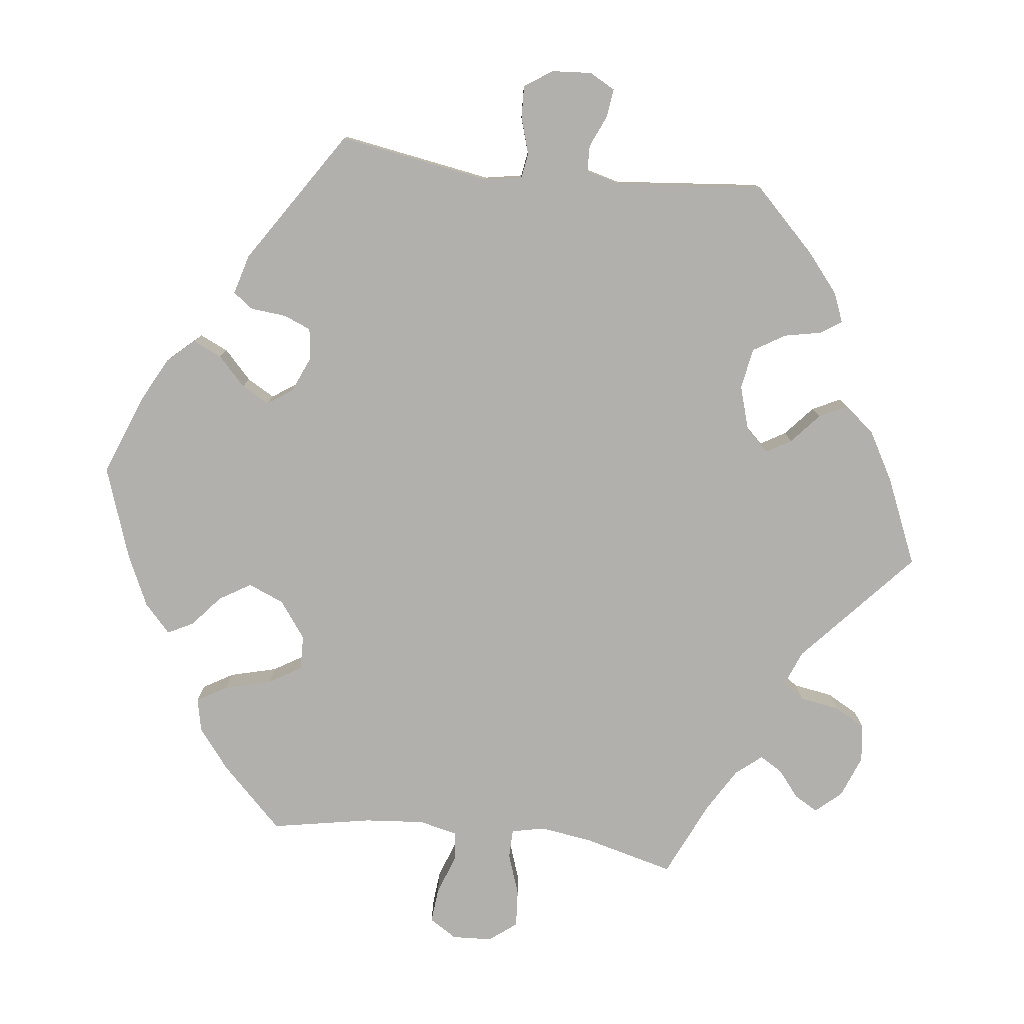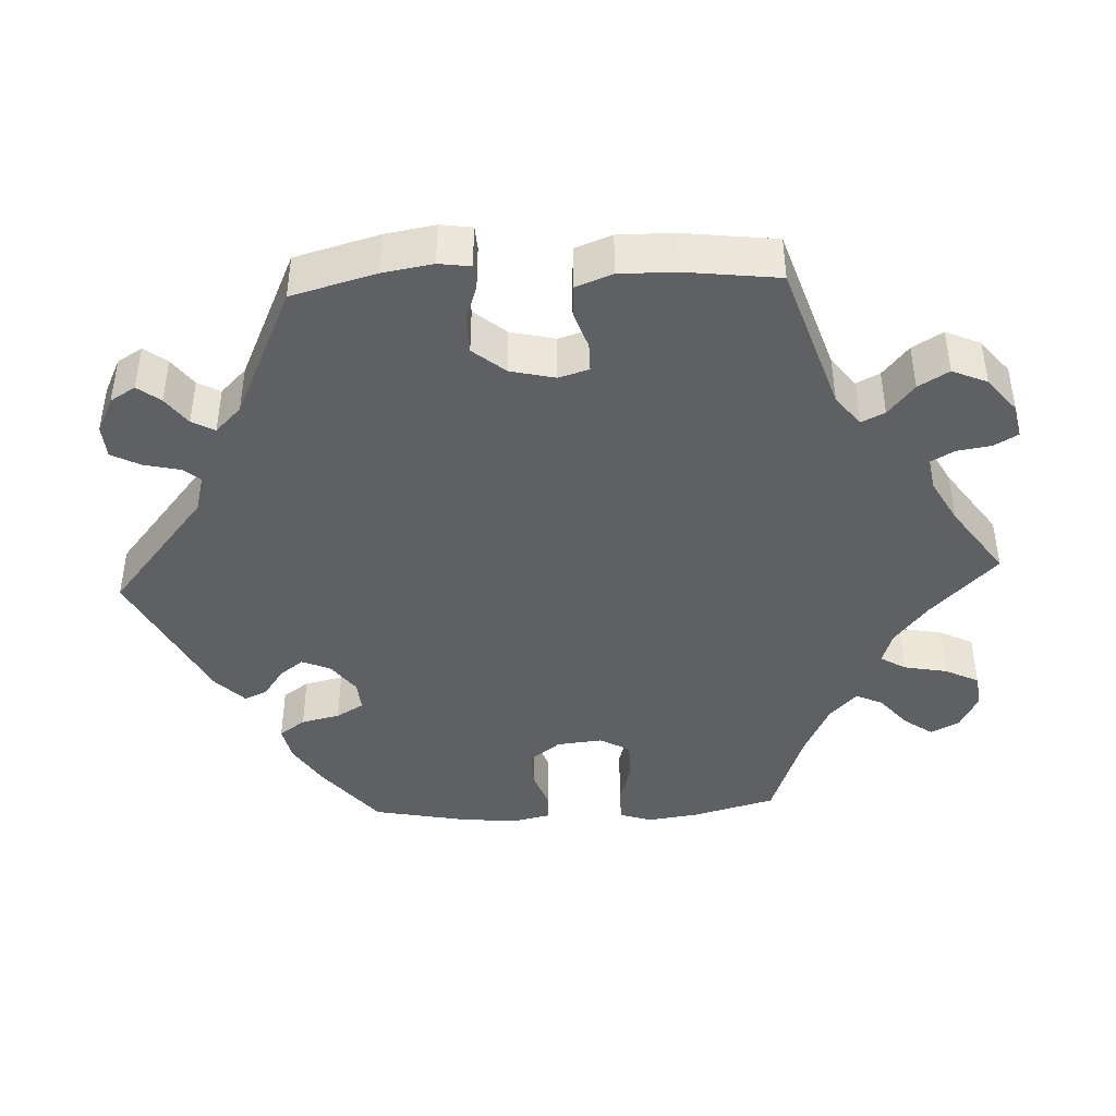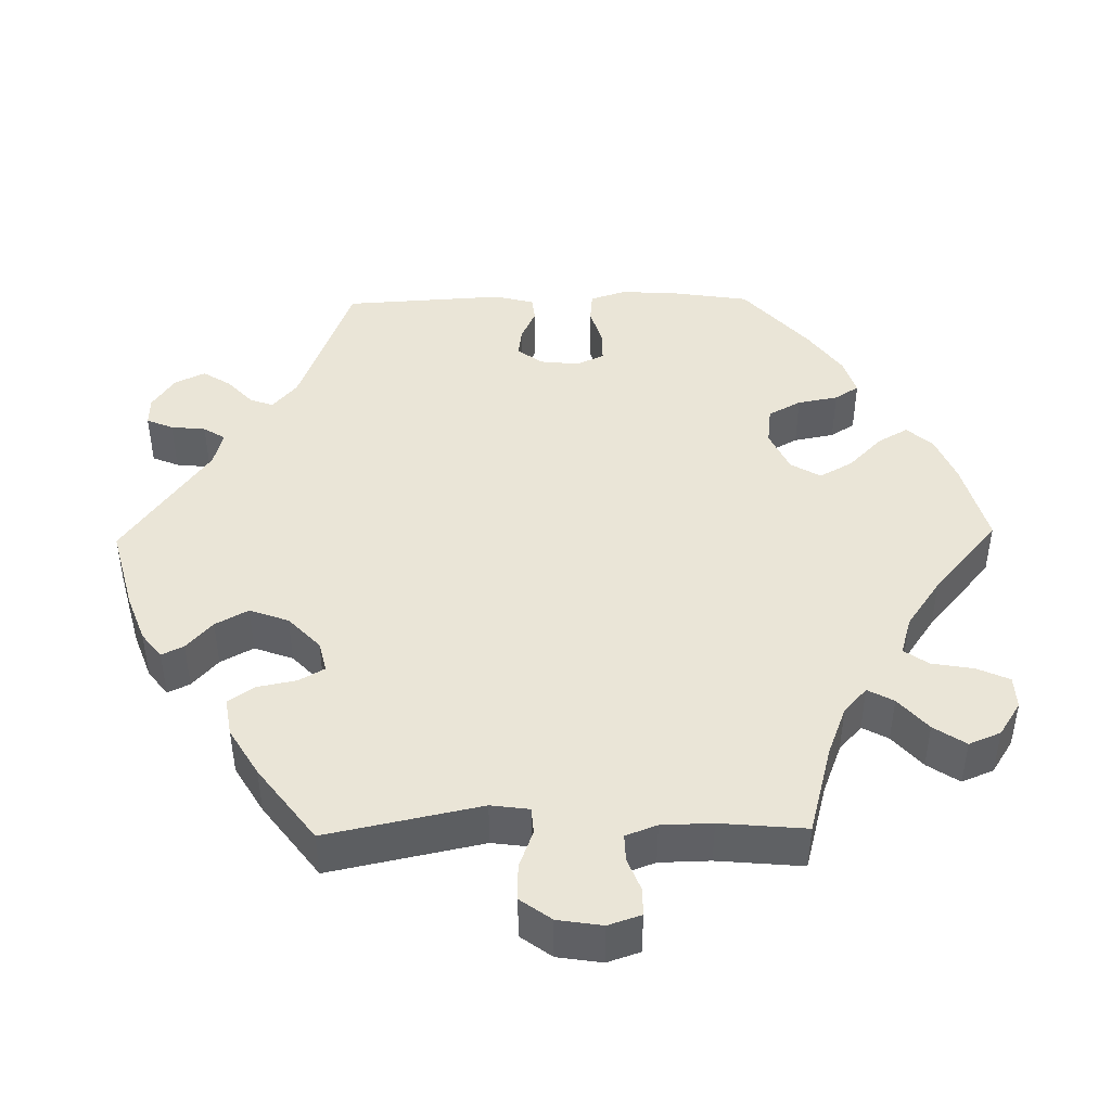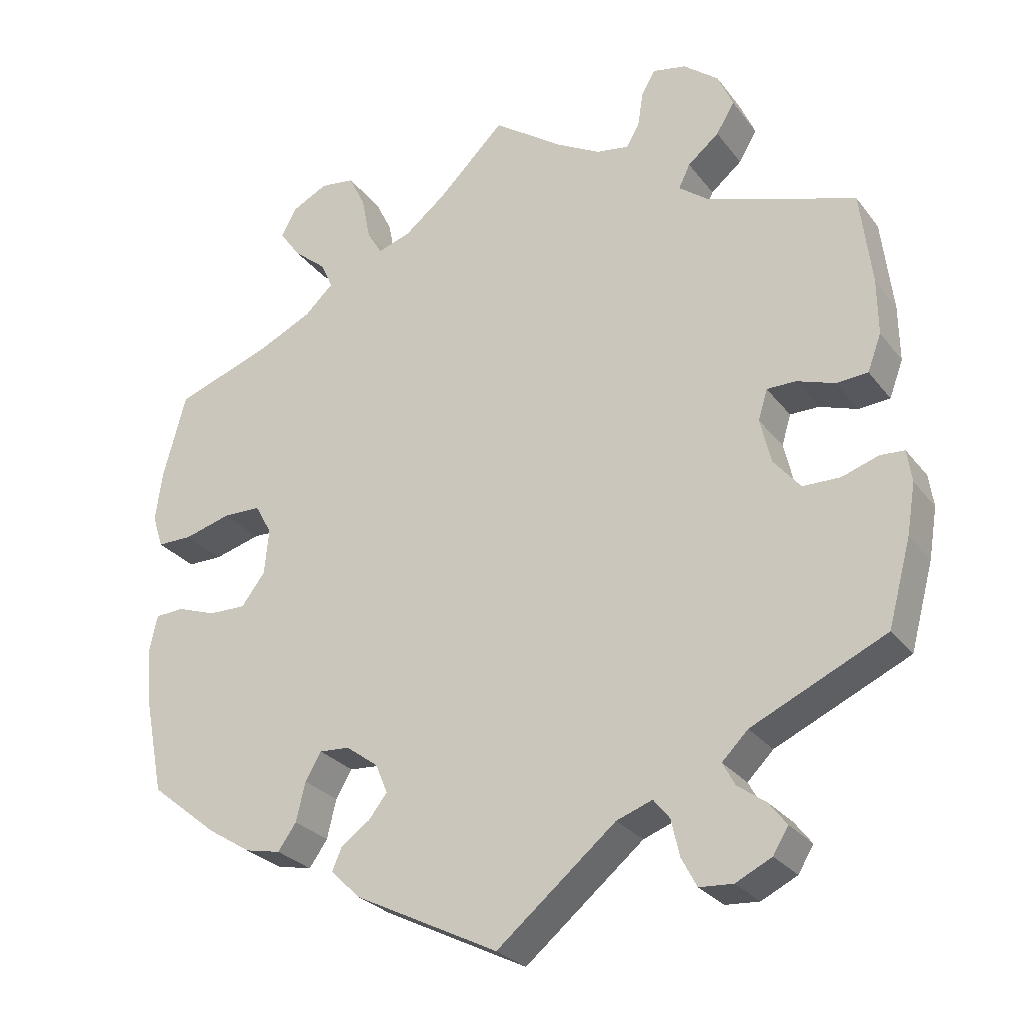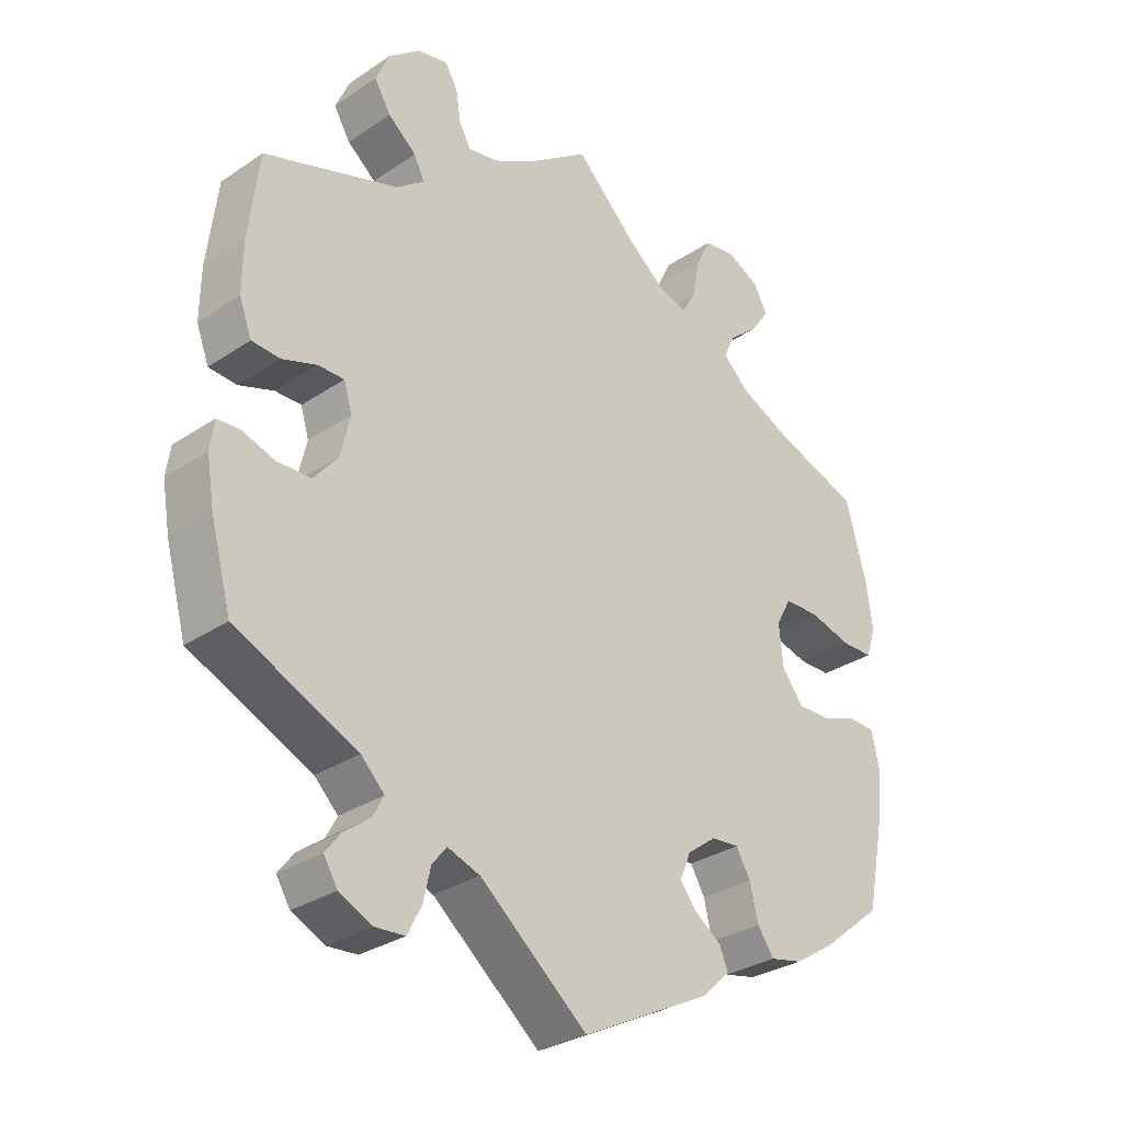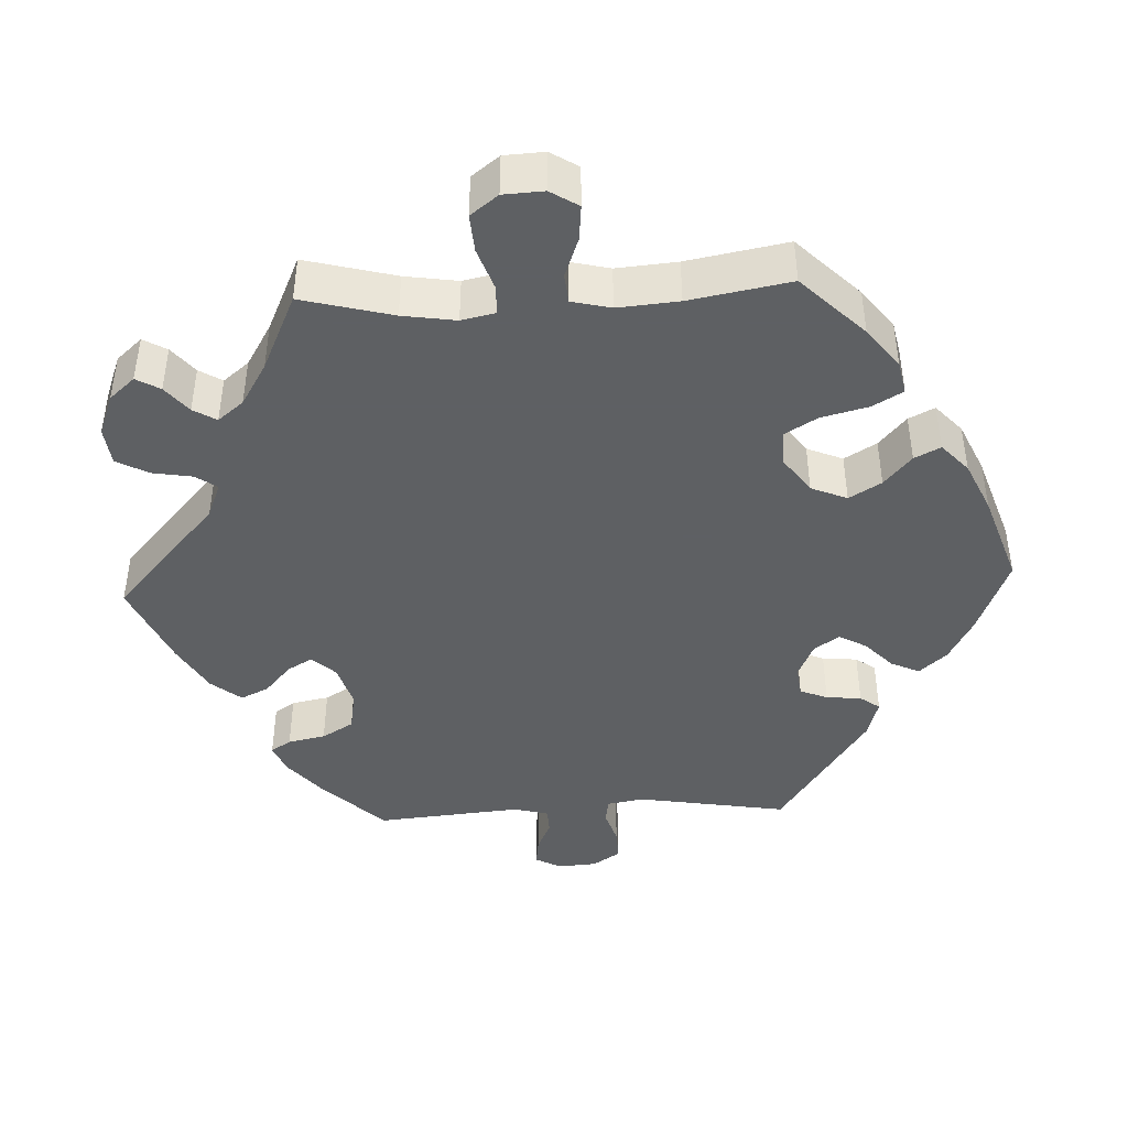
<metadata>
{"format":"obj","ext":"obj","renderer":"f3d","projection":"perspective","resolution":1024,"background":"white","views":[{"elev":-78.8,"azim":-156.6,"up":"+Y"},{"elev":-42.7,"azim":-87.2,"up":"+Y"},{"elev":44.1,"azim":-31.1,"up":"+Y"},{"elev":-27.4,"azim":-150.8,"up":"+Z"},{"elev":-30.3,"azim":-45.8,"up":"+Z"},{"elev":-42.7,"azim":32.7,"up":"+Y"}]}
</metadata>
<code>
v 0.53 0.07 0.178
v 0.539 0.07 0.112
v 0.525 0.07 0.069
v 0.479 0.07 0.069
v 0.418 0.07 0.086
v 0.368 0.07 0.085
v 0.346 0.07 0.045
v 0.352 0.07 -0.015
v 0.383 0.07 -0.056
v 0.432 0.07 -0.055
v 0.483 0.07 -0.037
v 0.521 0.07 -0.039
v 0.532 0.07 -0.089
v 0.525 0.07 -0.163
v 0.5 0.07 -0.289
v 0.412 0.07 -0.36
v 0.355 0.07 -0.396
v 0.308 0.07 -0.406
v 0.284 0.07 -0.372
v 0.272 0.07 -0.321
v 0.251 0.07 -0.285
v 0.211 0.07 -0.288
v 0.169 0.07 -0.319
v 0.153 0.07 -0.357
v 0.177 0.07 -0.388
v 0.215 0.07 -0.415
v 0.228 0.07 -0.445
v 0.189 0.07 -0.483
v 0 0.07 -0.578
v -0.156 0.07 -0.449
v -0.203 0.07 -0.432
v -0.224 0.07 -0.458
v -0.235 0.07 -0.506
v -0.255 0.07 -0.544
v -0.299 0.07 -0.547
v -0.346 0.07 -0.524
v -0.366 0.07 -0.491
v -0.343 0.07 -0.461
v -0.306 0.07 -0.434
v -0.29 0.07 -0.404
v -0.324 0.07 -0.37
v -0.5 0.07 -0.289
v -0.53 0.07 -0.178
v -0.541 0.07 -0.112
v -0.535 0.07 -0.07
v -0.503 0.07 -0.068
v -0.455 0.07 -0.084
v -0.406 0.07 -0.083
v -0.371 0.07 -0.041
v -0.357 0.07 0.018
v -0.369 0.07 0.058
v -0.407 0.07 0.058
v -0.457 0.07 0.041
v -0.498 0.07 0.044
v -0.516 0.07 0.092
v -0.515 0.07 0.166
v -0.5 0.07 0.289
v -0.305 0.07 0.353
v -0.265 0.07 0.384
v -0.28 0.07 0.415
v -0.321 0.07 0.449
v -0.345 0.07 0.489
v -0.325 0.07 0.535
v -0.279 0.07 0.572
v -0.235 0.07 0.581
v -0.217 0.07 0.55
v -0.21 0.07 0.505
v -0.193 0.07 0.474
v -0.15 0.07 0.481
v -0.092 0.07 0.513
v 0 0.07 0.578
v 0.087 0.07 0.492
v 0.142 0.07 0.448
v 0.185 0.07 0.434
v 0.205 0.07 0.467
v 0.216 0.07 0.524
v 0.238 0.07 0.569
v 0.283 0.07 0.575
v 0.33 0.07 0.551
v 0.35 0.07 0.513
v 0.323 0.07 0.475
v 0.28 0.07 0.439
v 0.264 0.07 0.404
v 0.302 0.07 0.368
v 0.374 0.07 0.334
v 0.5 0.07 0.289
v 0.53 0 0.178
v 0.539 0 0.112
v 0.525 0 0.069
v 0.479 0 0.069
v 0.418 0 0.086
v 0.368 0 0.085
v 0.346 0 0.045
v 0.352 0 -0.015
v 0.383 0 -0.056
v 0.432 0 -0.055
v 0.483 0 -0.037
v 0.521 0 -0.039
v 0.532 0 -0.089
v 0.525 0 -0.163
v 0.5 0 -0.289
v 0.412 0 -0.36
v 0.355 0 -0.396
v 0.308 0 -0.406
v 0.284 0 -0.372
v 0.272 0 -0.321
v 0.251 0 -0.285
v 0.211 0 -0.288
v 0.169 0 -0.319
v 0.153 0 -0.357
v 0.177 0 -0.388
v 0.215 0 -0.415
v 0.228 0 -0.445
v 0.189 0 -0.483
v 0 0 -0.578
v -0.156 0 -0.449
v -0.203 0 -0.432
v -0.224 0 -0.458
v -0.235 0 -0.506
v -0.255 0 -0.544
v -0.299 0 -0.547
v -0.346 0 -0.524
v -0.366 0 -0.491
v -0.343 0 -0.461
v -0.306 0 -0.434
v -0.29 0 -0.404
v -0.324 0 -0.37
v -0.5 0 -0.289
v -0.53 0 -0.178
v -0.541 0 -0.112
v -0.535 0 -0.07
v -0.503 0 -0.068
v -0.455 0 -0.084
v -0.406 0 -0.083
v -0.371 0 -0.041
v -0.357 0 0.018
v -0.369 0 0.058
v -0.407 0 0.058
v -0.457 0 0.041
v -0.498 0 0.044
v -0.516 0 0.092
v -0.515 0 0.166
v -0.5 0 0.289
v -0.305 0 0.353
v -0.265 0 0.384
v -0.28 0 0.415
v -0.321 0 0.449
v -0.345 0 0.489
v -0.325 0 0.535
v -0.279 0 0.572
v -0.235 0 0.581
v -0.217 0 0.55
v -0.21 0 0.505
v -0.193 0 0.474
v -0.15 0 0.481
v -0.092 0 0.513
v 0 0 0.578
v 0.087 0 0.492
v 0.142 0 0.448
v 0.185 0 0.434
v 0.205 0 0.467
v 0.216 0 0.524
v 0.238 0 0.569
v 0.283 0 0.575
v 0.33 0 0.551
v 0.35 0 0.513
v 0.323 0 0.475
v 0.28 0 0.439
v 0.264 0 0.404
v 0.302 0 0.368
v 0.374 0 0.334
v 0.5 0 0.289
f 85 86 1 2
f 84 85 2 3
f 83 84 3 4
f 79 80 81 82
f 79 82 83
f 78 79 83
f 75 76 77 78
f 74 75 78 83
f 73 74 83 4
f 70 71 72
f 69 70 72 73
f 68 69 73 4
f 64 65 66 67
f 64 67 68
f 63 64 68
f 60 61 62 63
f 59 60 63 68
f 55 56 57 58
f 55 58 59
f 52 53 54 55
f 51 52 55 59
f 50 51 59 68
f 44 45 46 47
f 44 47 48
f 41 42 43 44
f 40 41 44 48
f 36 37 38 39
f 36 39 40
f 35 36 40
f 32 33 34 35
f 31 32 35 40
f 27 28 29 30
f 25 26 27 30
f 24 25 30 31
f 23 24 31 40
f 17 18 19 20
f 17 20 21
f 16 17 21
f 15 16 21
f 14 15 21
f 13 14 21 22
f 10 11 12 13
f 9 10 13 22
f 68 4 5
f 68 5 6
f 49 50 68 6
f 48 49 6 7
f 40 48 7 8
f 22 23 40
f 8 9 22 40
f 88 87 172 171
f 89 88 171 170
f 90 89 170 169
f 168 167 166 165
f 169 168 165
f 169 165 164
f 164 163 162 161
f 169 164 161 160
f 90 169 160 159
f 158 157 156
f 159 158 156 155
f 90 159 155 154
f 153 152 151 150
f 154 153 150
f 154 150 149
f 149 148 147 146
f 154 149 146 145
f 144 143 142 141
f 145 144 141
f 141 140 139 138
f 145 141 138 137
f 154 145 137 136
f 133 132 131 130
f 134 133 130
f 130 129 128 127
f 134 130 127 126
f 125 124 123 122
f 126 125 122
f 126 122 121
f 121 120 119 118
f 126 121 118 117
f 116 115 114 113
f 116 113 112 111
f 117 116 111 110
f 126 117 110 109
f 106 105 104 103
f 107 106 103
f 107 103 102
f 107 102 101
f 107 101 100
f 108 107 100 99
f 99 98 97 96
f 108 99 96 95
f 91 90 154
f 92 91 154
f 92 154 136 135
f 93 92 135 134
f 94 93 134 126
f 126 109 108
f 126 108 95 94
f 1 87 88 2
f 2 88 89 3
f 3 89 90 4
f 4 90 91 5
f 5 91 92 6
f 6 92 93 7
f 7 93 94 8
f 8 94 95 9
f 9 95 96 10
f 10 96 97 11
f 11 97 98 12
f 12 98 99 13
f 13 99 100 14
f 14 100 101 15
f 15 101 102 16
f 16 102 103 17
f 17 103 104 18
f 18 104 105 19
f 19 105 106 20
f 20 106 107 21
f 21 107 108 22
f 22 108 109 23
f 23 109 110 24
f 24 110 111 25
f 25 111 112 26
f 26 112 113 27
f 27 113 114 28
f 28 114 115 29
f 29 115 116 30
f 30 116 117 31
f 31 117 118 32
f 32 118 119 33
f 33 119 120 34
f 34 120 121 35
f 35 121 122 36
f 36 122 123 37
f 37 123 124 38
f 38 124 125 39
f 39 125 126 40
f 40 126 127 41
f 41 127 128 42
f 42 128 129 43
f 43 129 130 44
f 44 130 131 45
f 45 131 132 46
f 46 132 133 47
f 47 133 134 48
f 48 134 135 49
f 49 135 136 50
f 50 136 137 51
f 51 137 138 52
f 52 138 139 53
f 53 139 140 54
f 54 140 141 55
f 55 141 142 56
f 56 142 143 57
f 57 143 144 58
f 58 144 145 59
f 59 145 146 60
f 60 146 147 61
f 61 147 148 62
f 62 148 149 63
f 63 149 150 64
f 64 150 151 65
f 65 151 152 66
f 66 152 153 67
f 67 153 154 68
f 68 154 155 69
f 69 155 156 70
f 70 156 157 71
f 71 157 158 72
f 72 158 159 73
f 73 159 160 74
f 74 160 161 75
f 75 161 162 76
f 76 162 163 77
f 77 163 164 78
f 78 164 165 79
f 79 165 166 80
f 80 166 167 81
f 81 167 168 82
f 82 168 169 83
f 83 169 170 84
f 84 170 171 85
f 85 171 172 86
f 86 172 87 1

</code>
